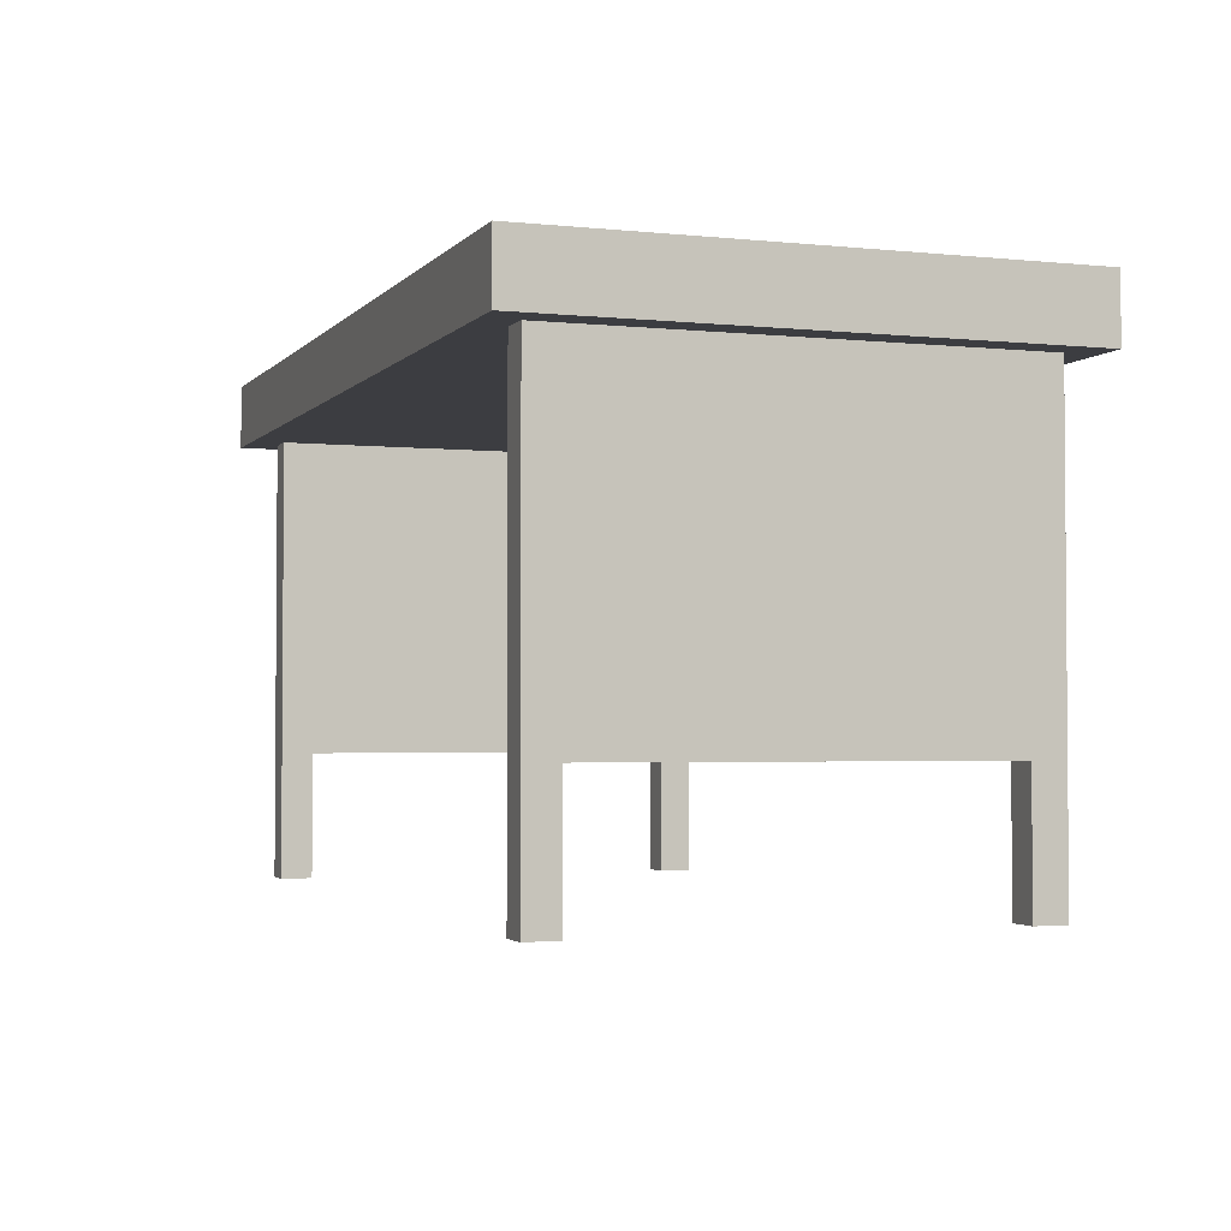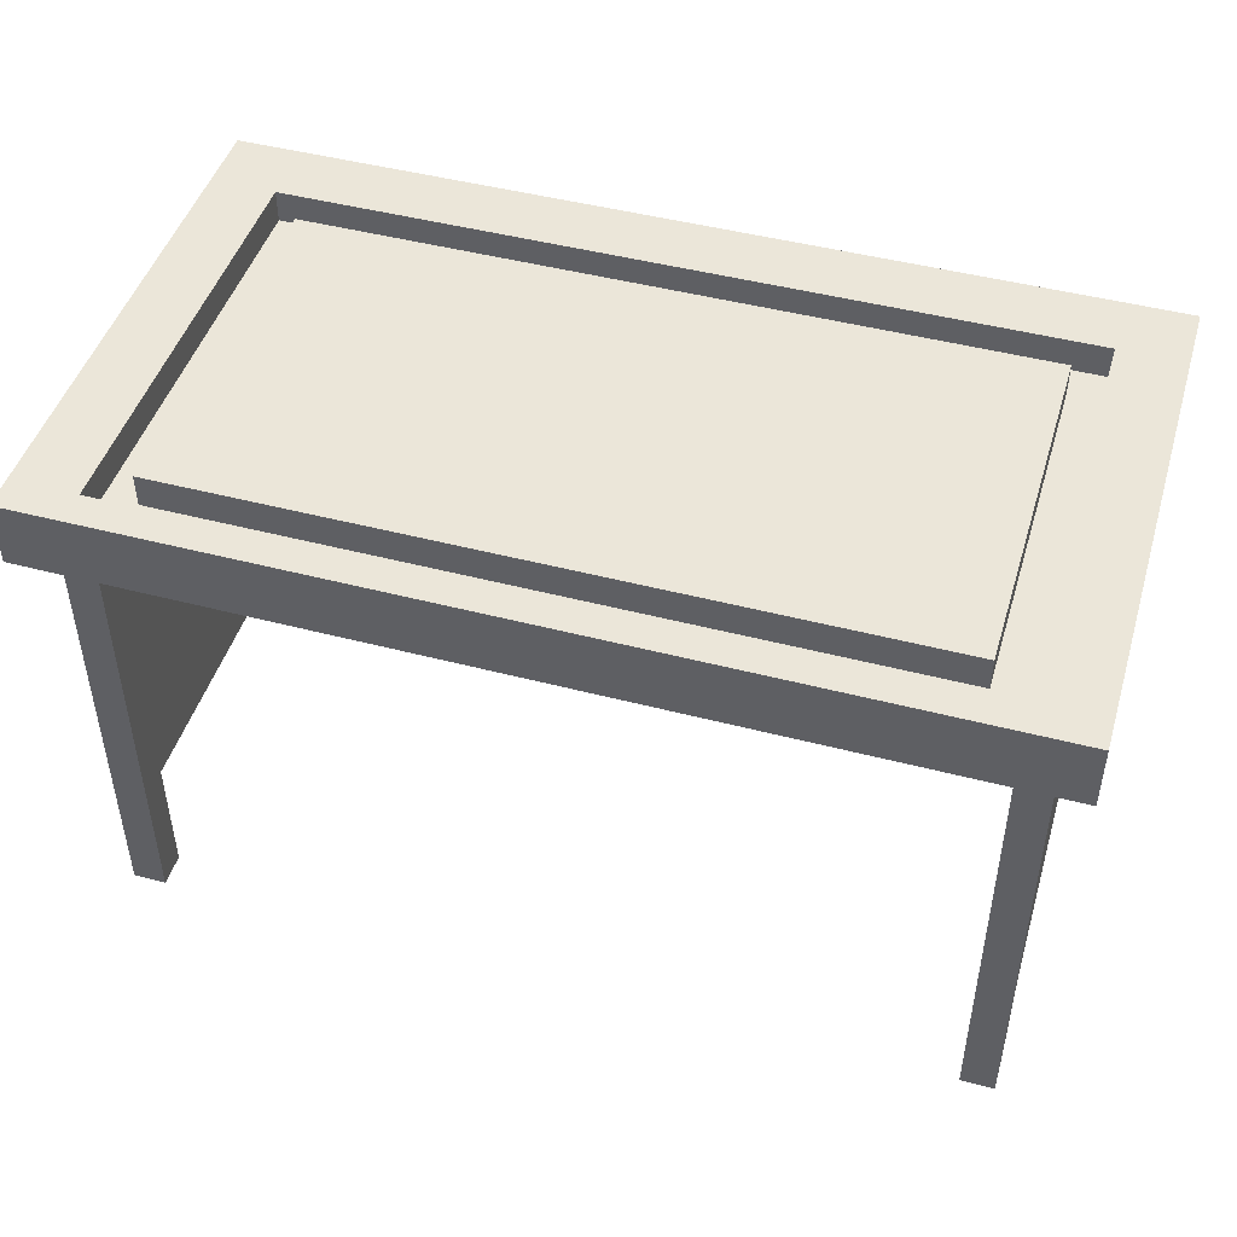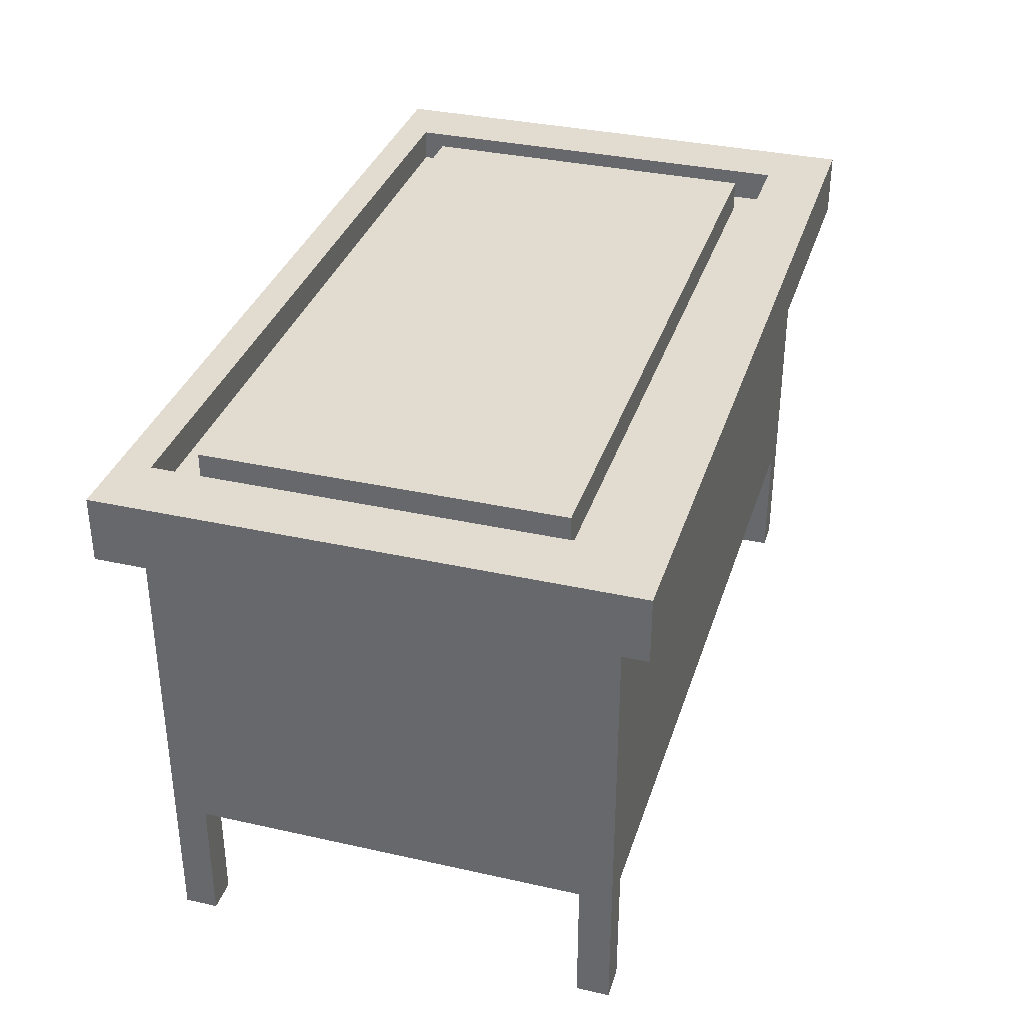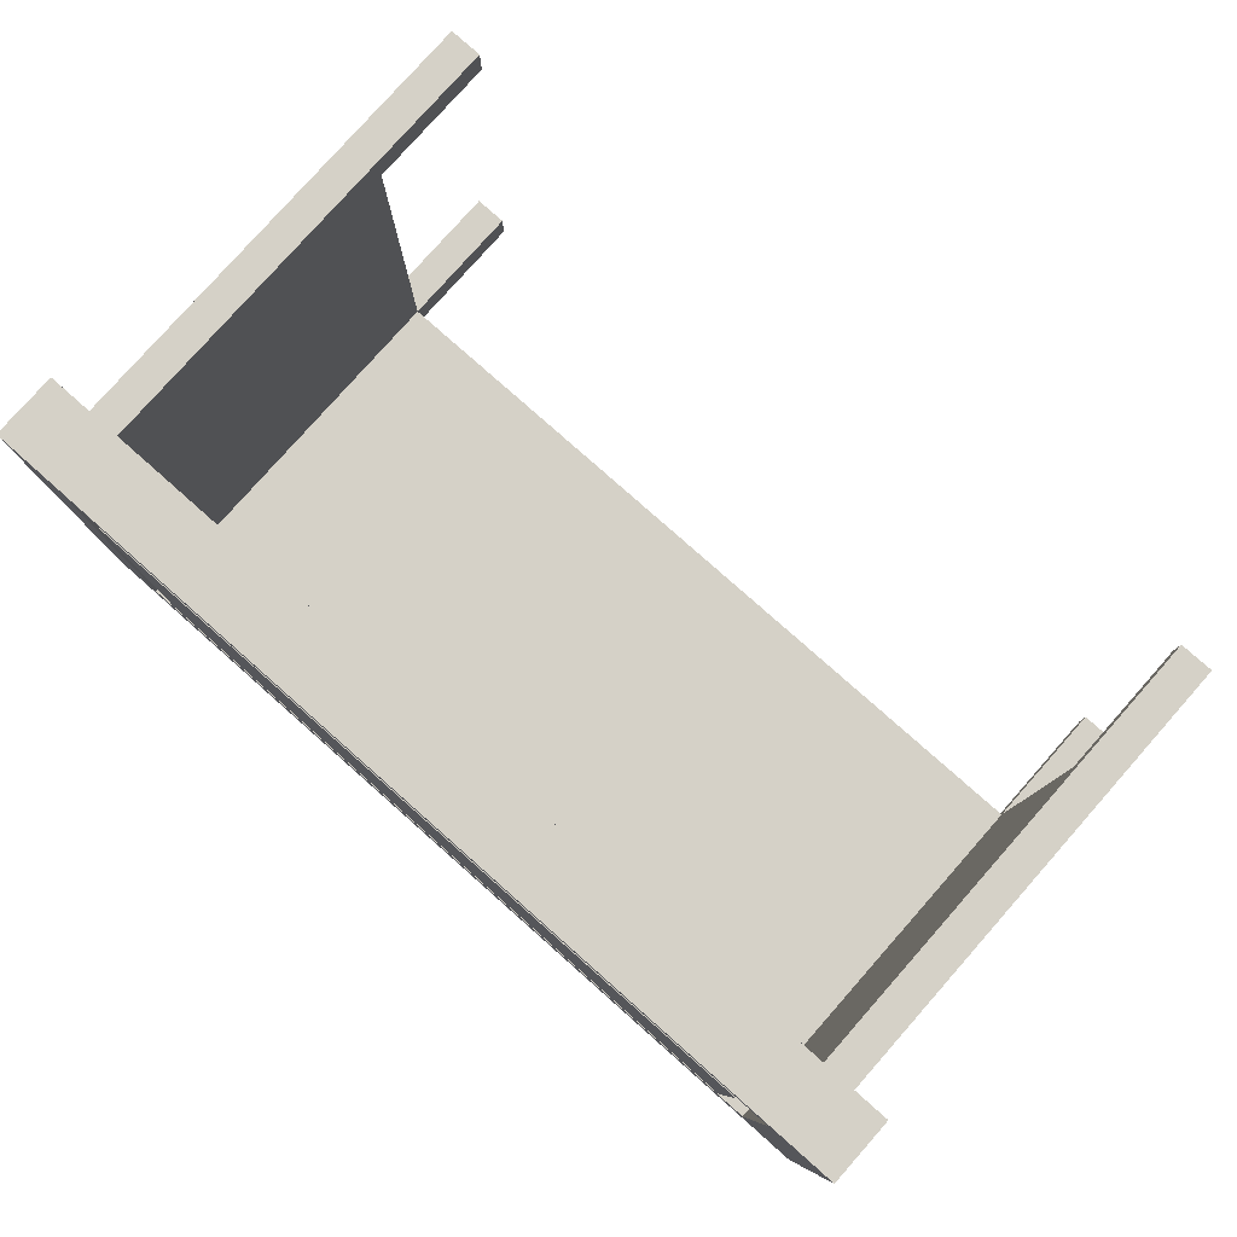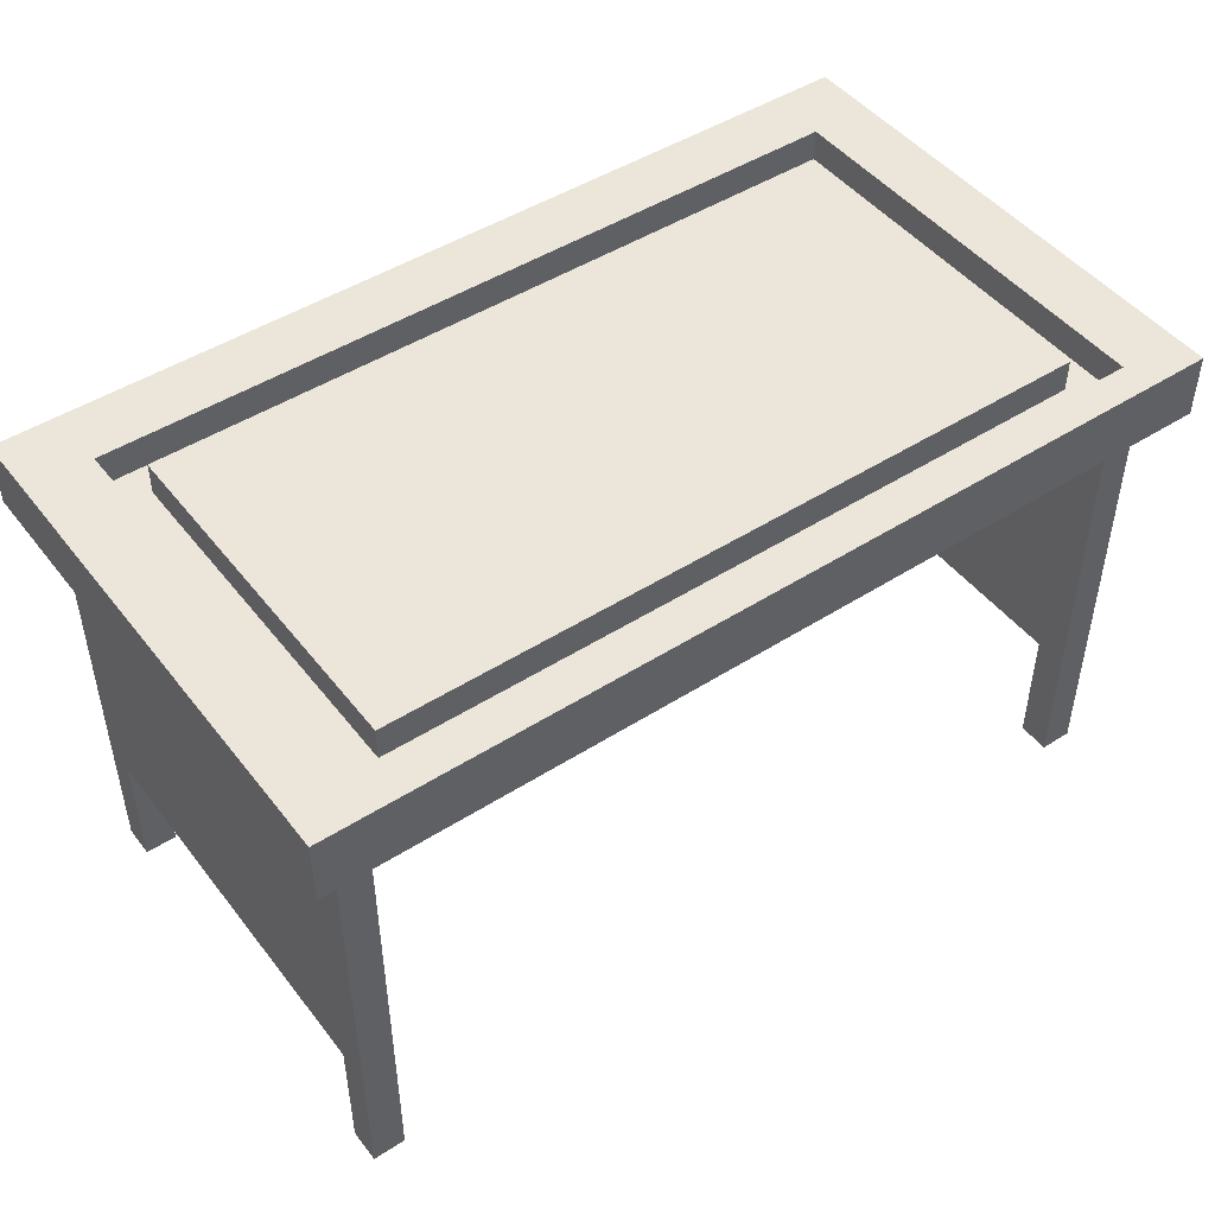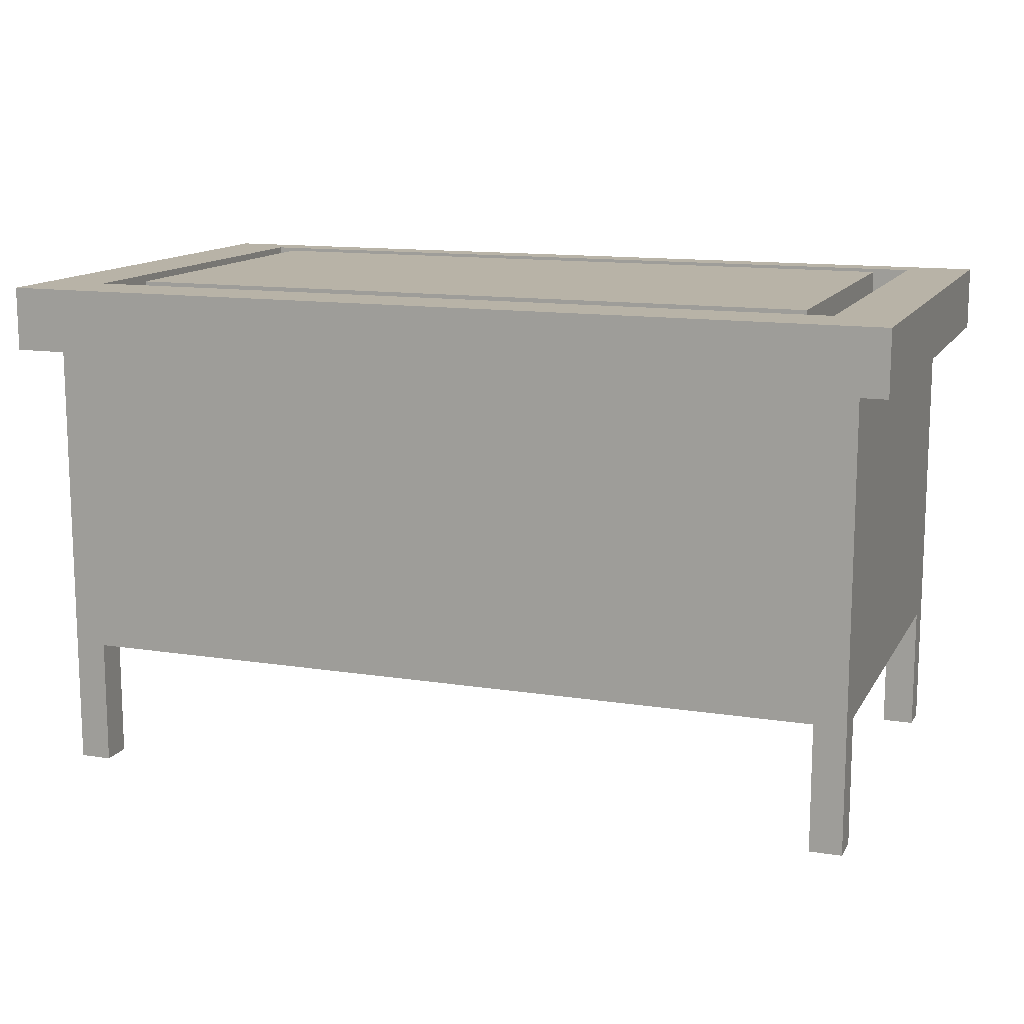
<metadata>
{"format":"obj","ext":"obj","renderer":"f3d","projection":"perspective","resolution":1024,"background":"white","views":[{"elev":-2.7,"azim":70.0,"up":"+Y"},{"elev":46.7,"azim":16.6,"up":"+Y"},{"elev":34.4,"azim":106.8,"up":"+Y"},{"elev":79.6,"azim":-138.5,"up":"+Z"},{"elev":47.2,"azim":-35.9,"up":"+Y"},{"elev":12.9,"azim":-160.1,"up":"+Y"}]}
</metadata>
<code>
o
v -1.4 1.4 0.4
v -1.4 1.4 -1.2
v -1.4 1.6 0.4
v -1.4 1.6 -1.2
v -1.3 0 0.3
v -1.3 0 0.2
v -1.3 0 -1
v -1.3 0 -1.1
v -1.3 0.4 0.2
v -1.3 0.4 -1
v -1.3 0.5 0.1
v -1.3 0.5 -0.9
v -1.3 1.3 0.1
v -1.3 1.3 -0.9
v -1.3 1.4 0.3
v -1.3 1.4 0.2
v -1.3 1.4 -1
v -1.3 1.4 -1.1
v -1.1 1.5 0.2
v -1.1 1.5 -0.9
v -1.1 1.6 0.2
v -1.1 1.6 -0.9
v 1.2 0 0.3
v 1.2 0 0.2
v 1.2 0 -1
v 1.2 0 -1.1
v 1.2 0.4 0.2
v 1.2 0.4 -1
v 1.2 0.4 -1.1
v 1.2 0.5 0.1
v 1.2 0.5 -0.9
v 1.2 1.3 0.1
v 1.2 1.3 -0.9
v 1.2 1.4 0.3
v 1.2 1.4 0.2
v 1.2 1.4 -1
v 1.2 1.5 0.3
v 1.2 1.5 -1
v 1.2 1.6 0.3
v 1.2 1.6 -1
v -1.2 0 0.3
v -1.2 0 0.2
v -1.2 0 -1
v -1.2 0 -1.1
v -1.2 0.4 0.2
v -1.2 0.4 -1
v -1.2 0.4 -1.1
v -1.2 0.5 0.1
v -1.2 0.5 -0.9
v -1.2 1.3 0.1
v -1.2 1.3 -0.9
v -1.2 1.4 0.3
v -1.2 1.4 0.2
v -1.2 1.4 -1
v -1.2 1.5 0.3
v -1.2 1.5 -1
v -1.2 1.6 0.3
v -1.2 1.6 -1
v 1.1 1.5 0.2
v 1.1 1.5 -0.9
v 1.1 1.6 0.2
v 1.1 1.6 -0.9
v 1.3 0 0.3
v 1.3 0 0.2
v 1.3 0 -1
v 1.3 0 -1.1
v 1.3 0.4 0.2
v 1.3 0.4 -1
v 1.3 0.5 0.1
v 1.3 0.5 -0.9
v 1.3 1.3 0.1
v 1.3 1.3 -0.9
v 1.3 1.4 0.3
v 1.3 1.4 0.2
v 1.3 1.4 -1
v 1.3 1.4 -1.1
v 1.4 1.4 0.4
v 1.4 1.4 -1.2
v 1.4 1.6 0.4
v 1.4 1.6 -1.2
v -1.4 1.4 0.4
v -1.4 1.6 0.4
v 1.4 1.4 0.4
v 1.4 1.6 0.4
v -1.3 0 0.3
v -1.3 1.4 0.3
v -1.2 0 0.3
v -1.2 1.4 0.3
v 1.2 0 0.3
v 1.2 1.4 0.3
v 1.3 0 0.3
v 1.3 1.4 0.3
v -1.1 1.5 0.2
v -1.1 1.6 0.2
v 1.1 1.5 0.2
v 1.1 1.6 0.2
v -1.3 0 -1
v -1.3 0.4 -1
v -1.2 0 -1
v -1.2 0.4 -1
v -1.2 1.4 -1
v -1.2 1.5 -1
v -1.2 1.6 -1
v -1.1 0.5 -1
v -1.1 1.3 -1
v 1.1 0.5 -1
v 1.1 1.3 -1
v 1.2 0 -1
v 1.2 0.4 -1
v 1.2 1.4 -1
v 1.2 1.5 -1
v 1.2 1.6 -1
v 1.3 0 -1
v 1.3 0.4 -1
v -1.2 1.5 0.3
v -1.2 1.6 0.3
v -1.1 1.5 0.3
v 1.1 1.5 0.3
v 1.2 1.5 0.3
v 1.2 1.6 0.3
v -1.3 0 0.2
v -1.3 0.4 0.2
v -1.2 0 0.2
v -1.2 0.4 0.2
v 1.2 0 0.2
v 1.2 0.4 0.2
v 1.3 0 0.2
v 1.3 0.4 0.2
v -1.1 1.5 -0.9
v -1.1 1.6 -0.9
v 1.1 1.5 -0.9
v 1.1 1.6 -0.9
v -1.3 0 -1.1
v -1.3 1.4 -1.1
v -1.2 0 -1.1
v -1.2 0.4 -1.1
v -1.2 1.4 -1.1
v -1.1 0.5 -1.1
v -1.1 1.3 -1.1
v 1.1 0.5 -1.1
v 1.1 1.3 -1.1
v 1.2 0 -1.1
v 1.2 0.4 -1.1
v 1.2 1.4 -1.1
v 1.3 0 -1.1
v 1.3 1.4 -1.1
v -1.4 1.4 -1.2
v -1.4 1.6 -1.2
v 1.4 1.4 -1.2
v 1.4 1.6 -1.2
v -1.3 0 0.3
v -1.2 0 0.3
v 1.2 0 0.3
v 1.3 0 0.3
v -1.3 0 0.2
v -1.2 0 0.2
v 1.2 0 0.2
v 1.3 0 0.2
v -1.3 0 -1
v -1.2 0 -1
v 1.2 0 -1
v 1.3 0 -1
v -1.3 0 -1.1
v -1.2 0 -1.1
v 1.2 0 -1.1
v 1.3 0 -1.1
v -1.3 0.4 0.2
v -1.2 0.4 0.2
v 1.2 0.4 0.2
v 1.3 0.4 0.2
v -1.3 0.4 -1
v -1.2 0.4 -1
v 1.2 0.4 -1
v 1.3 0.4 -1
v -1.2 0.4 -1.1
v 1.2 0.4 -1.1
v -1.4 1.4 0.4
v 1.4 1.4 0.4
v -1.3 1.4 0.3
v -1.2 1.4 0.3
v -1.1 1.4 0.3
v 1.1 1.4 0.3
v 1.2 1.4 0.3
v 1.3 1.4 0.3
v -1.3 1.4 0.2
v -1.2 1.4 0.2
v 1.2 1.4 0.2
v 1.3 1.4 0.2
v -1.1 1.4 -0.9
v 1.1 1.4 -0.9
v -1.3 1.4 -1
v -1.2 1.4 -1
v 1.2 1.4 -1
v 1.3 1.4 -1
v -1.3 1.4 -1.1
v -1.2 1.4 -1.1
v 1.2 1.4 -1.1
v 1.3 1.4 -1.1
v -1.4 1.4 -1.2
v 1.4 1.4 -1.2
v -1.2 1.5 0.3
v -1.1 1.5 0.3
v 1.1 1.5 0.3
v 1.2 1.5 0.3
v -1.1 1.5 0.2
v 1.1 1.5 0.2
v -1.1 1.5 -0.9
v 1.1 1.5 -0.9
v -1.2 1.5 -1
v 1.2 1.5 -1
v -1.4 1.6 0.4
v 1.4 1.6 0.4
v -1.2 1.6 0.3
v 1.2 1.6 0.3
v -1.1 1.6 0.2
v 1.1 1.6 0.2
v -1.1 1.6 -0.9
v 1.1 1.6 -0.9
v -1.2 1.6 -1
v 1.2 1.6 -1
v -1.4 1.6 -1.2
v 1.4 1.6 -1.2
f 3 2 1
f 4 2 3
f 9 6 5
f 10 8 7
f 11 10 9
f 12 10 11
f 13 11 9
f 13 12 11
f 14 10 12
f 14 12 13
f 15 9 5
f 16 13 9
f 16 9 15
f 16 14 13
f 17 10 14
f 17 14 16
f 17 8 10
f 18 8 17
f 21 20 19
f 22 20 21
f 27 24 23
f 28 26 25
f 29 26 28
f 30 28 27
f 31 28 30
f 32 30 27
f 32 31 30
f 33 28 31
f 33 31 32
f 34 27 23
f 35 32 27
f 35 27 34
f 35 33 32
f 36 28 33
f 36 33 35
f 39 38 37
f 40 38 39
f 41 42 45
f 43 44 46
f 46 44 47
f 45 46 48
f 48 46 49
f 45 48 50
f 48 49 50
f 49 46 51
f 50 49 51
f 41 45 52
f 45 50 53
f 52 45 53
f 50 51 53
f 51 46 54
f 53 51 54
f 55 56 57
f 57 56 58
f 59 60 61
f 61 60 62
f 63 64 67
f 65 66 68
f 67 68 69
f 69 68 70
f 67 69 71
f 69 70 71
f 70 68 72
f 71 70 72
f 63 67 73
f 67 71 74
f 73 67 74
f 71 72 74
f 72 68 75
f 74 72 75
f 68 66 75
f 75 66 76
f 77 78 79
f 79 78 80
f 83 82 81
f 84 82 83
f 87 86 85
f 88 86 87
f 91 90 89
f 92 90 91
f 95 94 93
f 96 94 95
f 99 98 97
f 100 98 99
f 104 101 100
f 105 101 104
f 106 104 100
f 106 105 104
f 107 101 105
f 107 105 106
f 109 106 100
f 109 107 106
f 110 101 107
f 110 107 109
f 111 103 102
f 112 103 111
f 113 109 108
f 114 109 113
f 115 116 117
f 117 116 118
f 118 116 119
f 119 116 120
f 121 122 123
f 123 122 124
f 125 126 127
f 127 126 128
f 129 130 131
f 131 130 132
f 133 134 135
f 135 134 136
f 136 134 137
f 136 137 138
f 138 137 139
f 136 138 140
f 138 139 140
f 139 137 141
f 140 139 141
f 136 140 143
f 140 141 143
f 141 137 144
f 143 141 144
f 142 143 145
f 143 144 145
f 145 144 146
f 147 148 149
f 149 148 150
f 155 152 151
f 156 152 155
f 157 154 153
f 158 154 157
f 163 160 159
f 164 160 163
f 165 162 161
f 166 162 165
f 171 168 167
f 172 168 171
f 173 170 169
f 174 170 173
f 175 173 172
f 176 173 175
f 179 178 177
f 180 178 179
f 181 178 180
f 182 178 181
f 183 178 182
f 184 178 183
f 185 179 177
f 186 181 180
f 187 183 182
f 188 178 184
f 189 181 186
f 189 182 181
f 190 187 182
f 190 182 189
f 191 185 177
f 192 189 186
f 192 190 189
f 193 187 190
f 193 190 192
f 194 178 188
f 195 191 177
f 198 178 194
f 199 197 196
f 199 198 197
f 199 195 177
f 199 196 195
f 200 178 198
f 200 198 199
f 201 202 205
f 202 203 205
f 203 204 206
f 205 203 206
f 201 205 207
f 206 204 208
f 201 207 209
f 207 208 209
f 208 204 210
f 209 208 210
f 211 212 213
f 213 212 214
f 215 216 217
f 217 216 218
f 211 213 219
f 214 212 220
f 211 219 221
f 219 220 221
f 220 212 222
f 221 220 222

</code>
